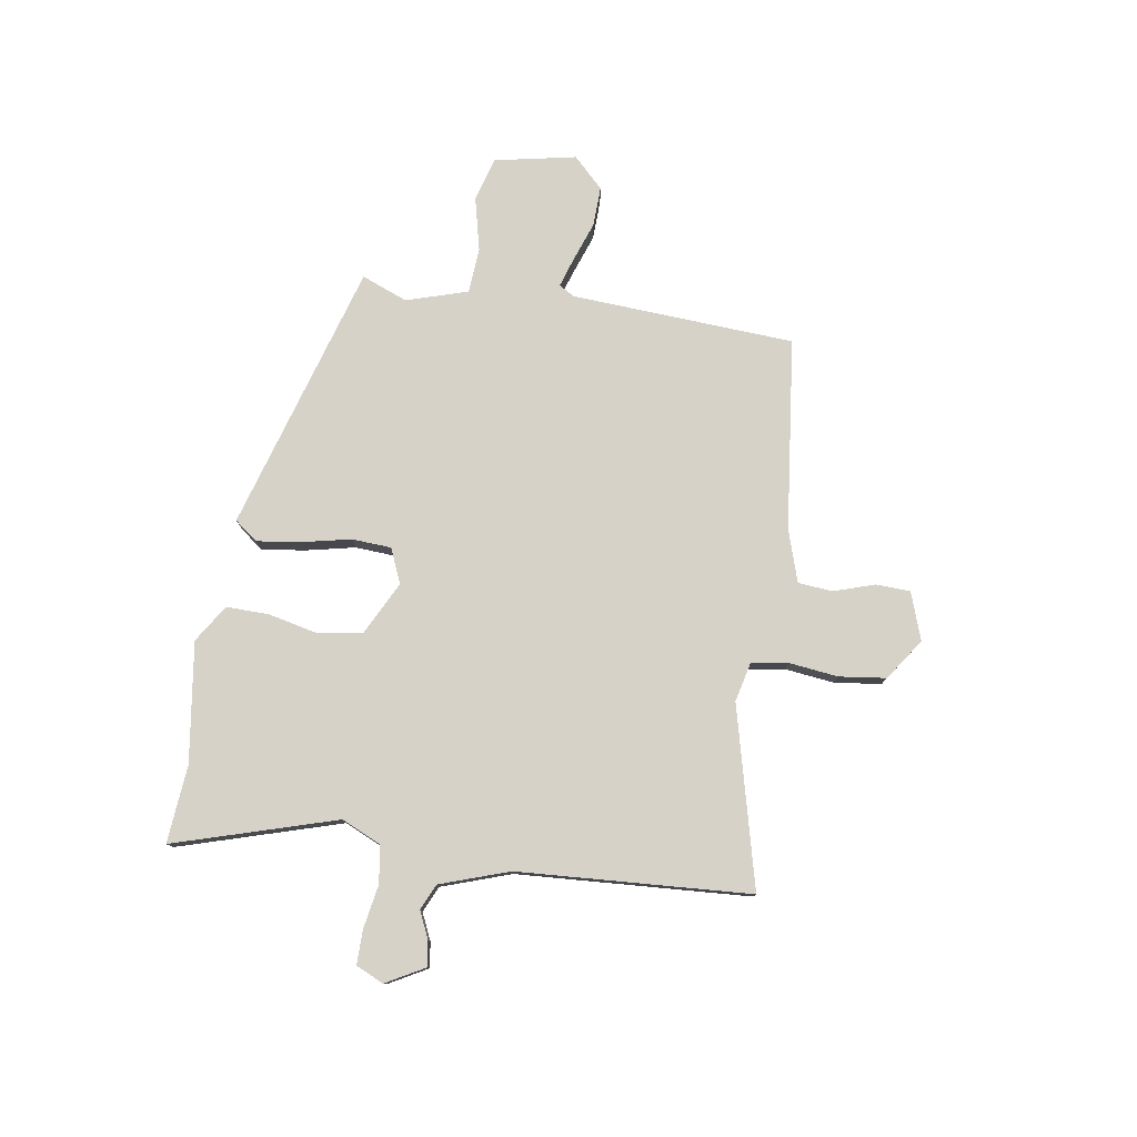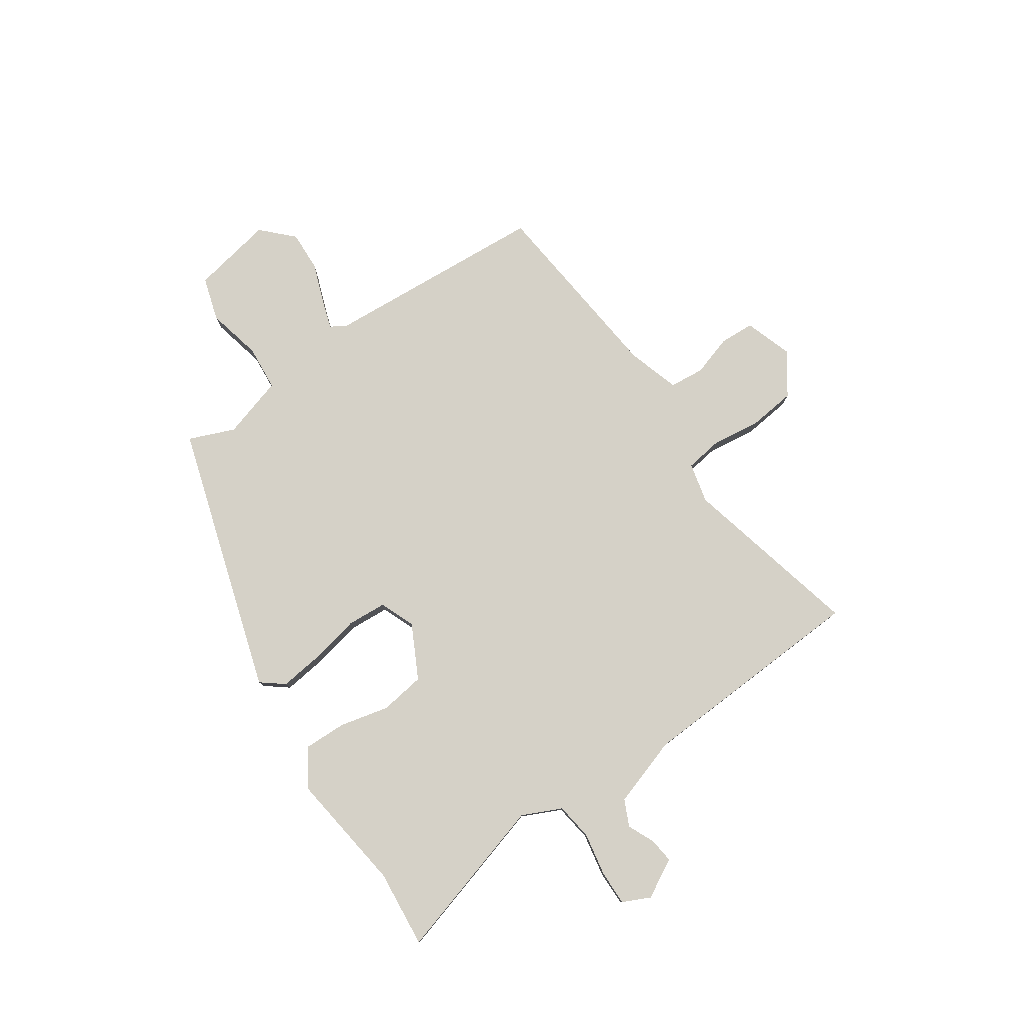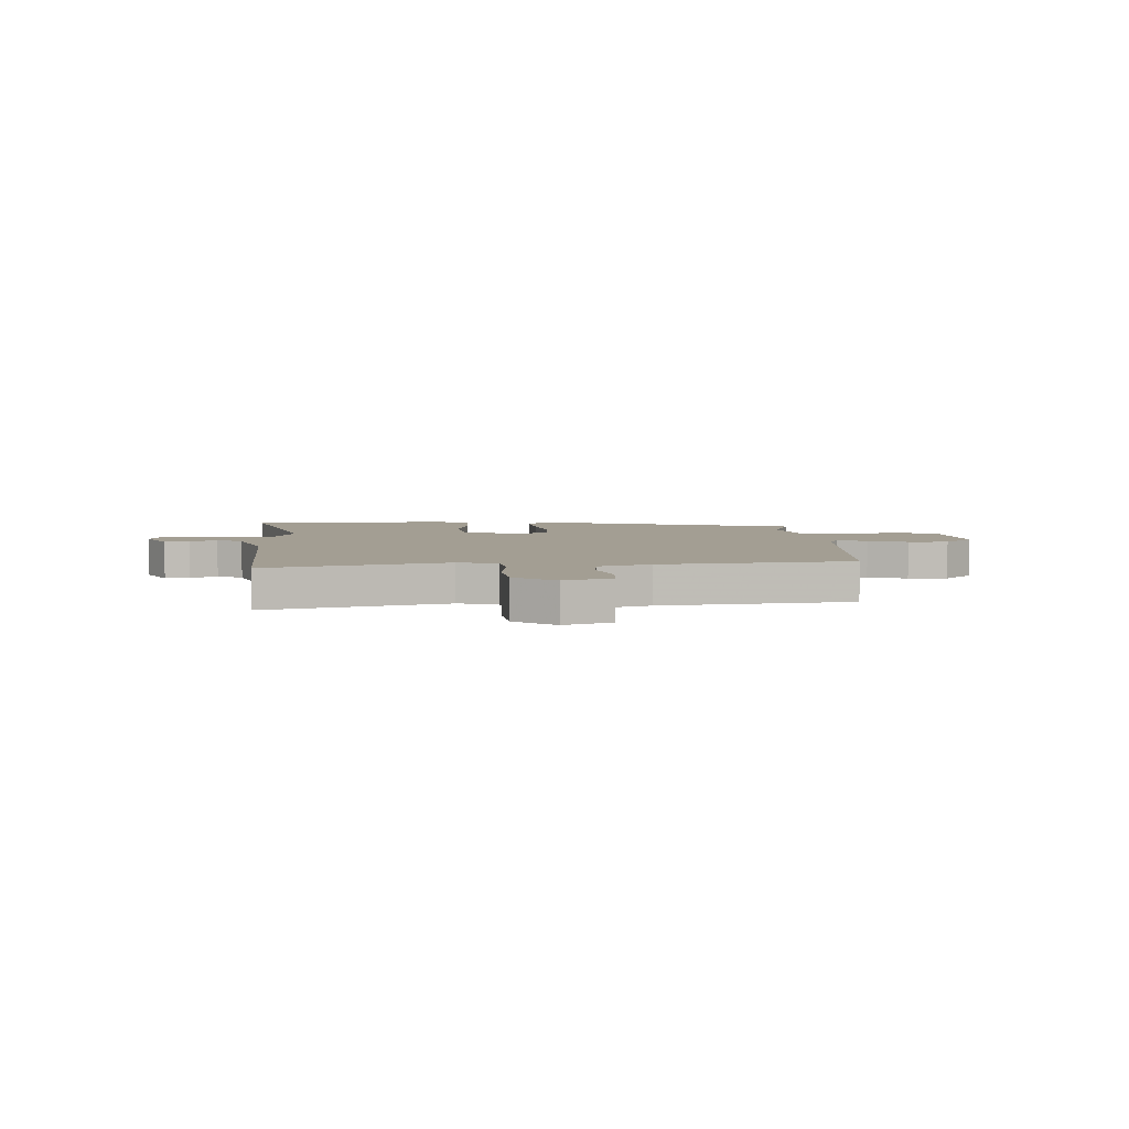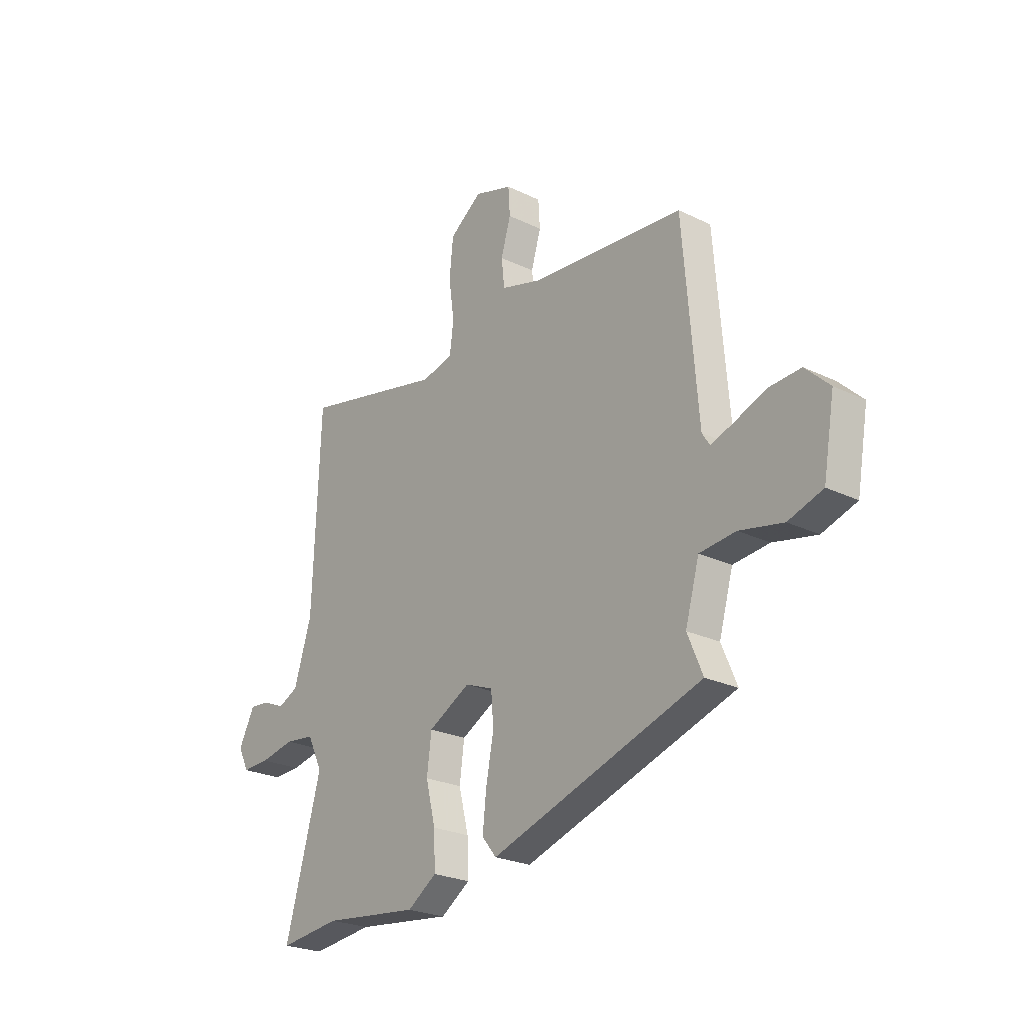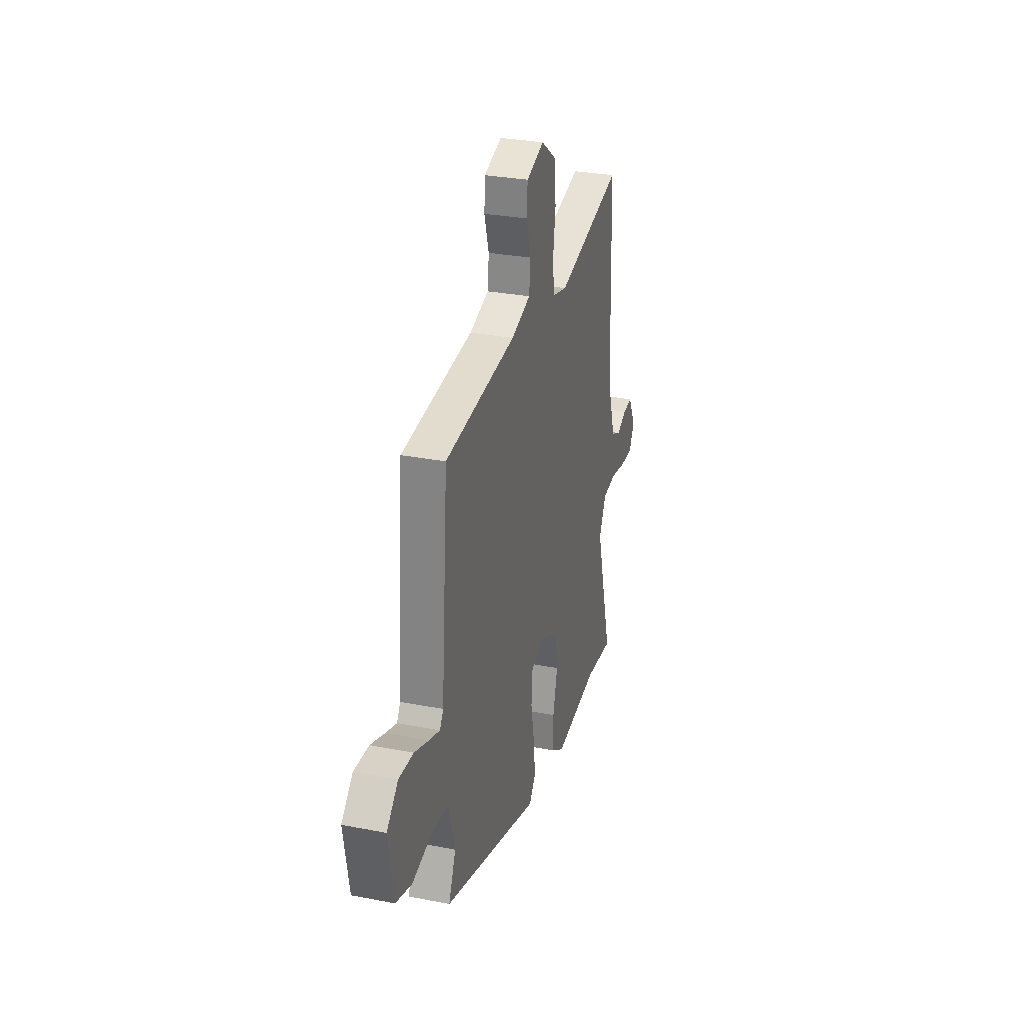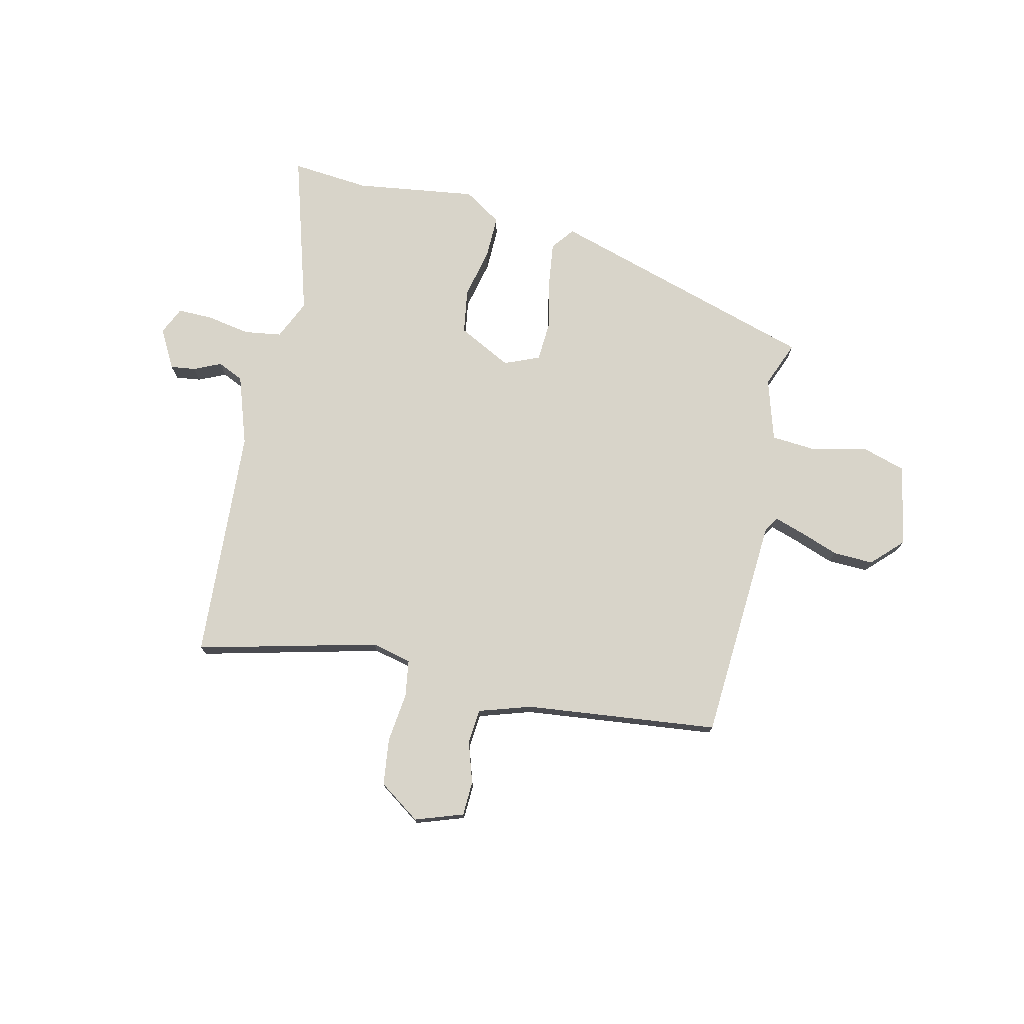
<metadata>
{"format":"obj","ext":"obj","renderer":"f3d","projection":"perspective","resolution":1024,"background":"white","views":[{"elev":78.0,"azim":-82.4,"up":"+Y"},{"elev":79.1,"azim":-125.1,"up":"+Y"},{"elev":5.2,"azim":-4.3,"up":"+Y"},{"elev":-24.5,"azim":51.5,"up":"+Z"},{"elev":30.1,"azim":105.8,"up":"+Z"},{"elev":75.5,"azim":11.8,"up":"+Y"}]}
</metadata>
<code>
v -0.437 0.07 -0.493
v -0.582 0.07 -0.509
v -0.497 0.07 -0.203
v -0.532 0.07 -0.13
v -0.602 0.07 -0.121
v -0.683 0.07 -0.137
v -0.748 0.07 -0.139
v -0.773 0.07 -0.088
v -0.735 0.07 -0.015
v -0.688 0.07 -0.02
v -0.637 0.07 -0.042
v -0.589 0.07 -0.019
v -0.548 0.07 0.111
v -0.531 0.07 0.547
v -0.192 0.07 0.47
v -0.118 0.07 0.489
v -0.109 0.07 0.558
v -0.122 0.07 0.65
v -0.113 0.07 0.738
v -0.037 0.07 0.793
v 0.053 0.07 0.764
v 0.057 0.07 0.7
v 0.034 0.07 0.623
v 0.041 0.07 0.558
v 0.139 0.07 0.529
v 0.5 0.07 0.496
v 0.534 0.07 0.077
v 0.552 0.07 0.049
v 0.607 0.07 0.068
v 0.68 0.07 0.096
v 0.755 0.07 0.1
v 0.812 0.07 0.045
v 0.785 0.07 -0.108
v 0.704 0.07 -0.134
v 0.602 0.07 -0.112
v 0.517 0.07 -0.12
v 0.484 0.07 -0.236
v 0.52 0.07 -0.321
v 0.021 0.07 -0.482
v -0.013 0.07 -0.44
v -0.004 0.07 -0.358
v 0.014 0.07 -0.265
v 0.008 0.07 -0.191
v -0.058 0.07 -0.165
v -0.157 0.07 -0.218
v -0.168 0.07 -0.302
v -0.145 0.07 -0.394
v -0.142 0.07 -0.474
v -0.211 0.07 -0.52
v -0.437 0 -0.493
v -0.582 0 -0.509
v -0.497 0 -0.203
v -0.532 0 -0.13
v -0.602 0 -0.121
v -0.683 0 -0.137
v -0.748 0 -0.139
v -0.773 0 -0.088
v -0.735 0 -0.015
v -0.688 0 -0.02
v -0.637 0 -0.042
v -0.589 0 -0.019
v -0.548 0 0.111
v -0.531 0 0.547
v -0.192 0 0.47
v -0.118 0 0.489
v -0.109 0 0.558
v -0.122 0 0.65
v -0.113 0 0.738
v -0.037 0 0.793
v 0.053 0 0.764
v 0.057 0 0.7
v 0.034 0 0.623
v 0.041 0 0.558
v 0.139 0 0.529
v 0.5 0 0.496
v 0.534 0 0.077
v 0.552 0 0.049
v 0.607 0 0.068
v 0.68 0 0.096
v 0.755 0 0.1
v 0.812 0 0.045
v 0.785 0 -0.108
v 0.704 0 -0.134
v 0.602 0 -0.112
v 0.517 0 -0.12
v 0.484 0 -0.236
v 0.52 0 -0.321
v 0.021 0 -0.482
v -0.013 0 -0.44
v -0.004 0 -0.358
v 0.014 0 -0.265
v 0.008 0 -0.191
v -0.058 0 -0.165
v -0.157 0 -0.218
v -0.168 0 -0.302
v -0.145 0 -0.394
v -0.142 0 -0.474
v -0.211 0 -0.52
f 46 47 48 49
f 45 46 49 1
f 39 40 41 42
f 37 38 39 42
f 36 37 42 43
f 32 33 34 35
f 32 35 36
f 29 30 31 32
f 28 29 32 36
f 27 28 36 43
f 25 26 27 43
f 20 21 22 23
f 20 23 24
f 17 18 19 20
f 16 17 20 24
f 13 14 15
f 12 13 15 16
f 8 9 10 11
f 6 7 8 11
f 5 6 11 12
f 4 5 12 16
f 45 1 2 3
f 44 45 3 4
f 25 43 44
f 24 25 44
f 4 16 24 44
f 98 97 96 95
f 50 98 95 94
f 91 90 89 88
f 91 88 87 86
f 92 91 86 85
f 84 83 82 81
f 85 84 81
f 81 80 79 78
f 85 81 78 77
f 92 85 77 76
f 92 76 75 74
f 72 71 70 69
f 73 72 69
f 69 68 67 66
f 73 69 66 65
f 64 63 62
f 65 64 62 61
f 60 59 58 57
f 60 57 56 55
f 61 60 55 54
f 65 61 54 53
f 52 51 50 94
f 53 52 94 93
f 93 92 74
f 93 74 73
f 93 73 65 53
f 1 50 51 2
f 2 51 52 3
f 3 52 53 4
f 4 53 54 5
f 5 54 55 6
f 6 55 56 7
f 7 56 57 8
f 8 57 58 9
f 9 58 59 10
f 10 59 60 11
f 11 60 61 12
f 12 61 62 13
f 13 62 63 14
f 14 63 64 15
f 15 64 65 16
f 16 65 66 17
f 17 66 67 18
f 18 67 68 19
f 19 68 69 20
f 20 69 70 21
f 21 70 71 22
f 22 71 72 23
f 23 72 73 24
f 24 73 74 25
f 25 74 75 26
f 26 75 76 27
f 27 76 77 28
f 28 77 78 29
f 29 78 79 30
f 30 79 80 31
f 31 80 81 32
f 32 81 82 33
f 33 82 83 34
f 34 83 84 35
f 35 84 85 36
f 36 85 86 37
f 37 86 87 38
f 38 87 88 39
f 39 88 89 40
f 40 89 90 41
f 41 90 91 42
f 42 91 92 43
f 43 92 93 44
f 44 93 94 45
f 45 94 95 46
f 46 95 96 47
f 47 96 97 48
f 48 97 98 49
f 49 98 50 1

</code>
